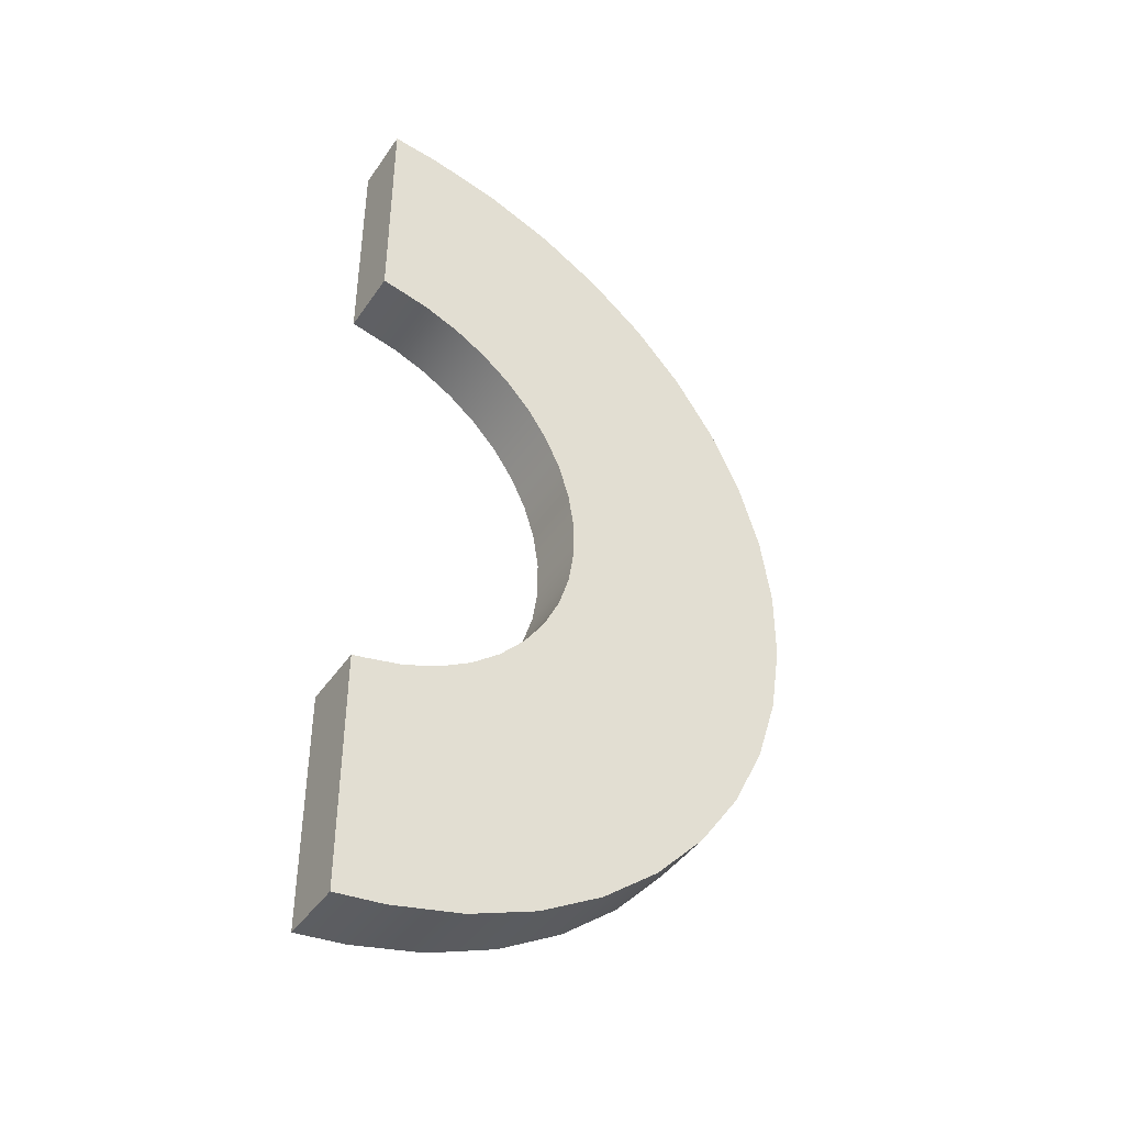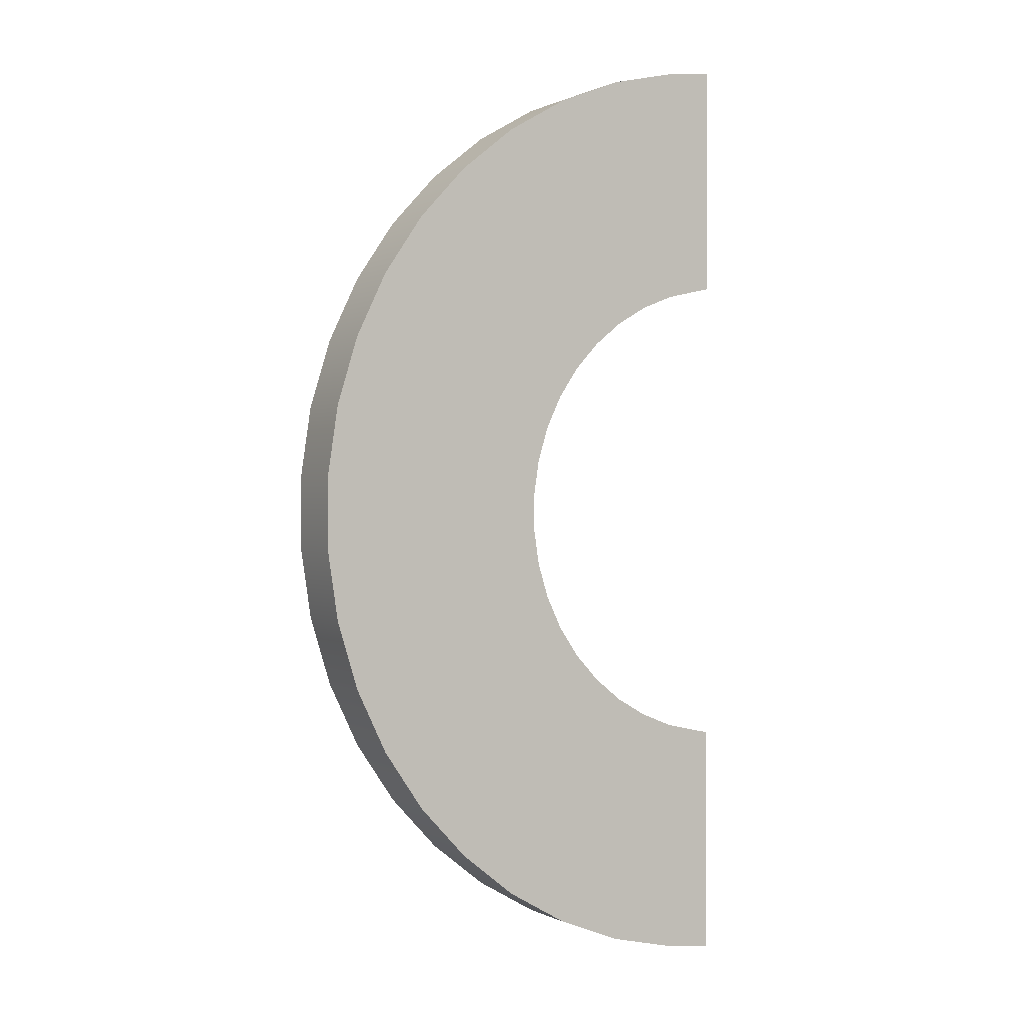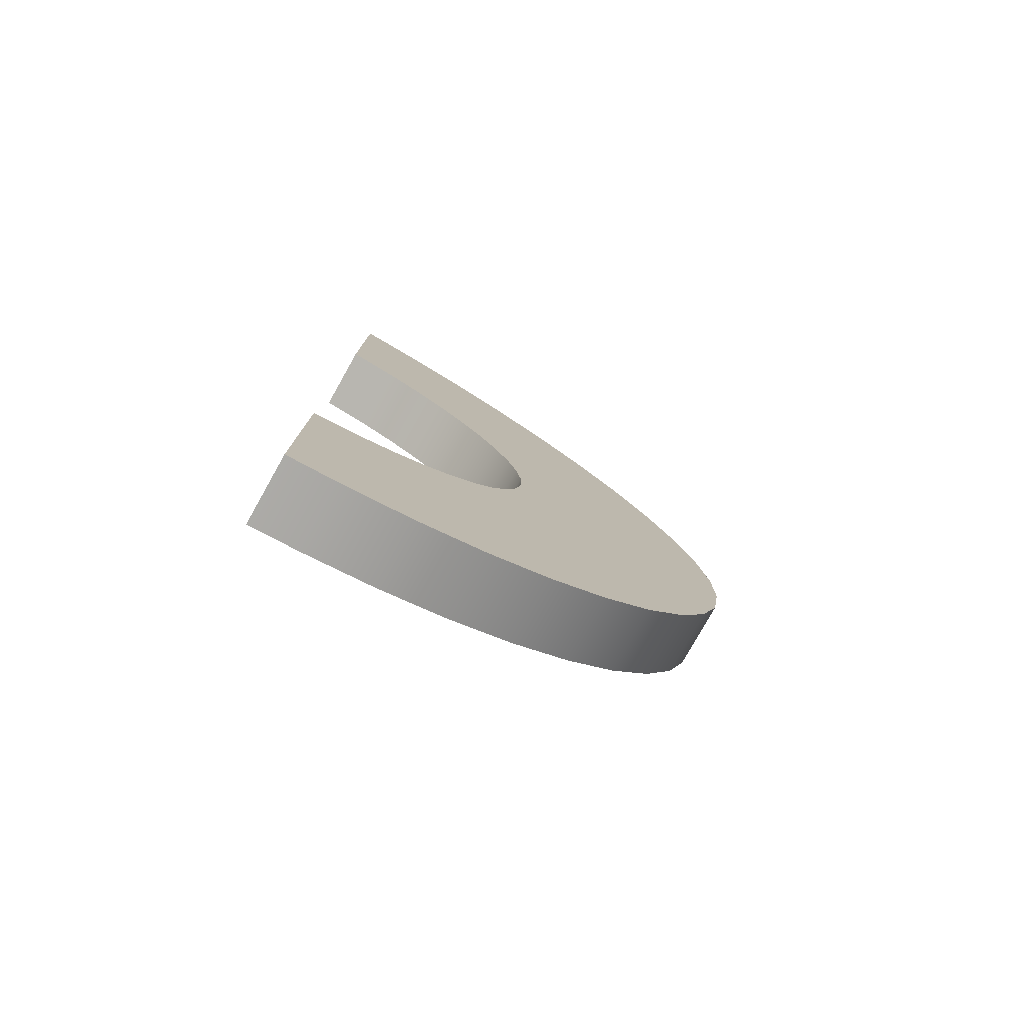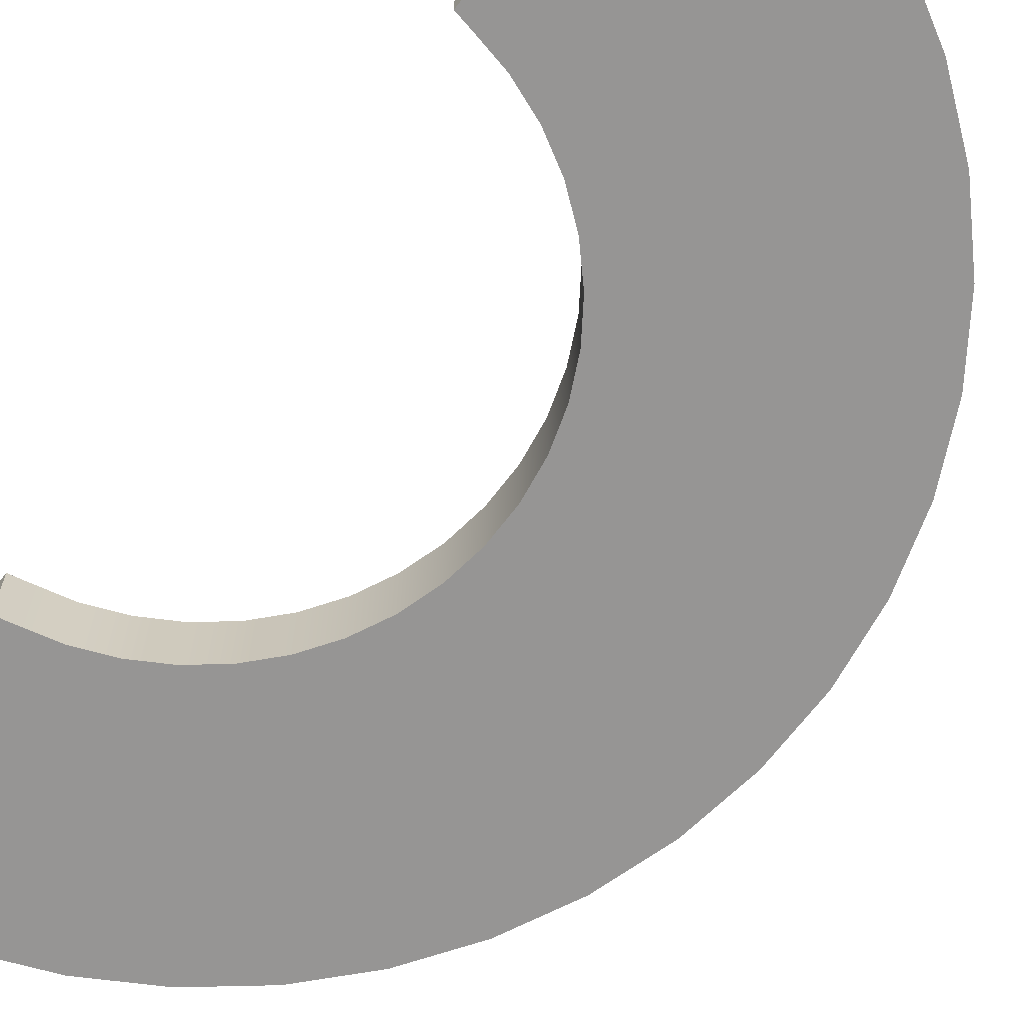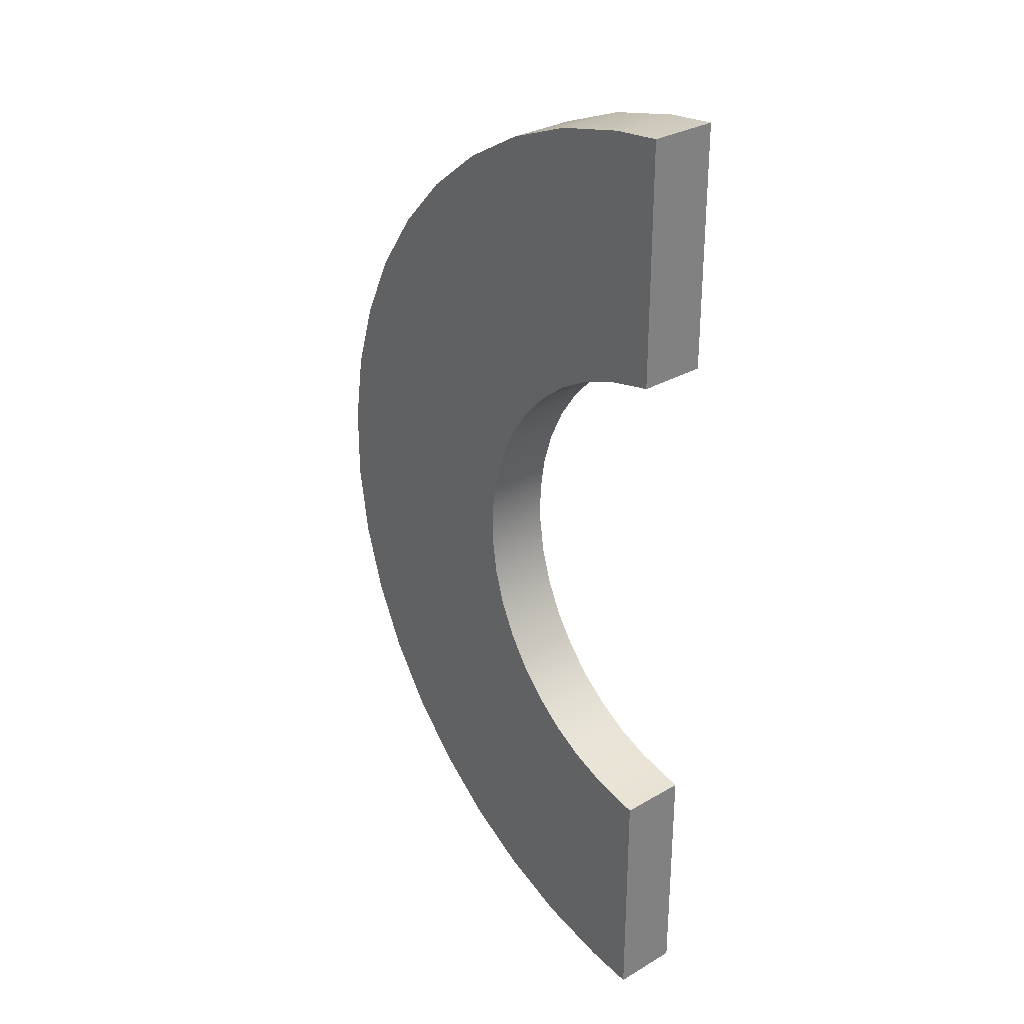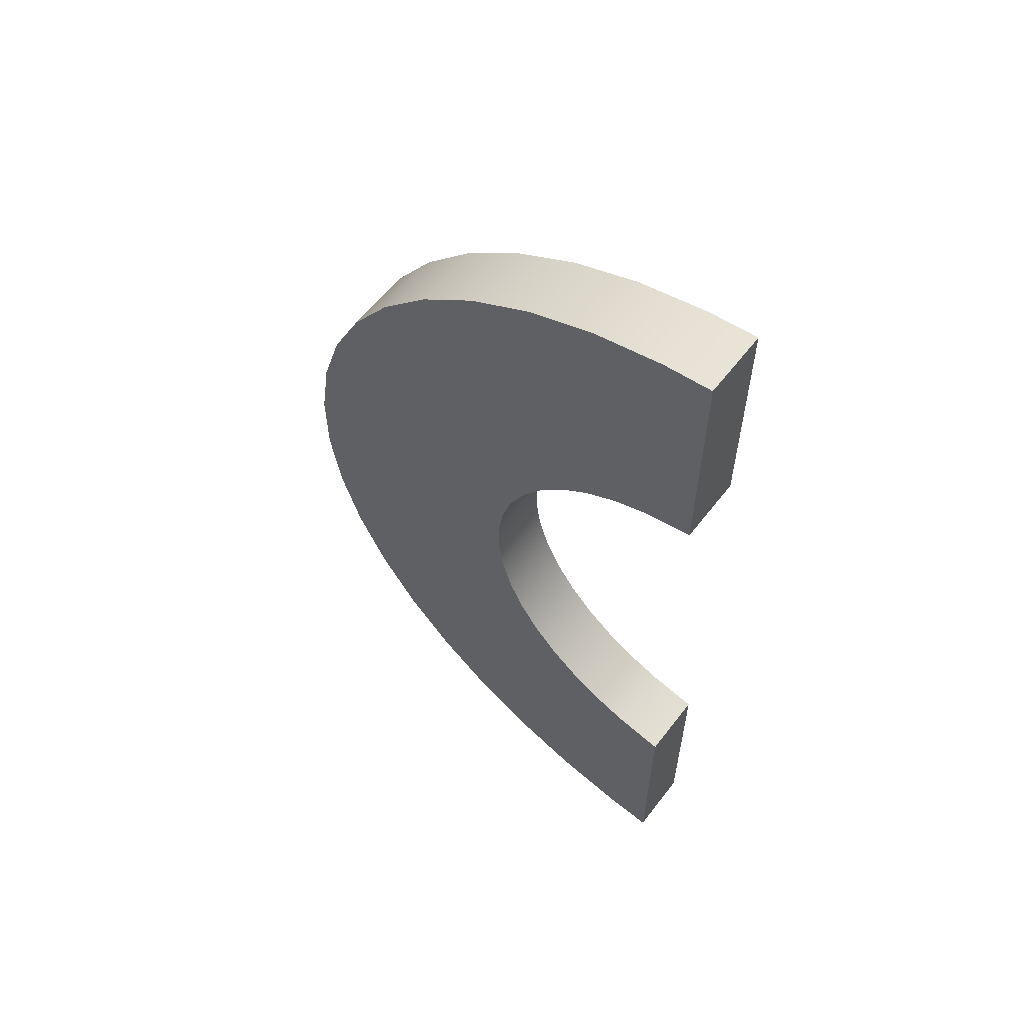
<metadata>
{"format":"obj","ext":"obj","renderer":"f3d","projection":"perspective","resolution":1024,"background":"white","views":[{"elev":-43.1,"azim":-31.8,"up":"+Y"},{"elev":0.7,"azim":150.2,"up":"+Y"},{"elev":-79.0,"azim":-29.4,"up":"+Y"},{"elev":-67.5,"azim":-37.2,"up":"+Z"},{"elev":30.4,"azim":-130.2,"up":"+Y"},{"elev":60.1,"azim":-142.6,"up":"+Y"}]}
</metadata>
<code>
g pokestop_ia_arc_top
v -57.35 120.9 -8.279
v -45.19 119.6 -8.279
v -45.19 119.6 8.279
v -57.35 120.9 8.279
v -27.58 115.5 8.279
v -27.58 115.5 -8.279
v -10.76 108.9 8.279
v -10.76 108.9 -8.279
v 4.893 99.9 8.279
v 4.893 99.9 -8.279
v 19.02 88.63 8.279
v 19.02 88.63 -8.279
v 31.31 75.38 8.279
v 31.31 75.38 -8.279
v 41.49 60.45 8.279
v 41.49 60.45 -8.279
v 49.33 44.17 8.279
v 49.33 44.17 -8.279
v 54.66 26.9 8.279
v 54.66 26.9 -8.279
v 57.35 9.035 8.279
v 57.35 9.035 -8.279
v 57.35 -9.035 8.279
v 57.35 -9.035 -8.279
v 54.66 -26.9 8.279
v 54.66 -26.9 -8.279
v 49.33 -44.17 8.279
v 49.33 -44.17 -8.279
v 41.49 -60.45 8.279
v 41.49 -60.45 -8.279
v 31.31 -75.38 8.279
v 31.31 -75.38 -8.279
v 19.02 -88.63 8.279
v 19.02 -88.63 -8.279
v 4.893 -99.9 8.279
v 4.893 -99.9 -8.279
v -10.76 -108.9 8.279
v -10.76 -108.9 -8.279
v -27.58 -115.5 8.279
v -27.58 -115.5 -8.279
v -45.19 -119.6 8.279
v -45.19 -119.6 -8.279
v -57.35 -120.9 8.279
v -57.35 -120.9 -8.279
v -57.35 120.9 8.279
v -45.19 119.6 8.279
v -54.07 60.69 8.279
v -57.35 61.38 8.279
v -45.12 58.65 8.279
v -27.58 115.5 8.279
v -36.58 55.3 8.279
v -10.76 108.9 8.279
v -28.64 50.71 8.279
v 4.893 99.9 8.279
v -21.47 44.99 8.279
v 19.02 88.63 8.279
v -15.23 38.27 8.279
v 31.31 75.38 8.279
v -10.06 30.69 8.279
v 41.49 60.45 8.279
v -6.081 22.42 8.279
v 49.33 44.17 8.279
v -3.377 13.66 8.279
v 54.66 26.9 8.279
v -2.01 4.587 8.279
v 57.35 9.035 8.279
v -2.01 -4.587 8.279
v 57.35 -9.035 8.279
v -3.377 -13.66 8.279
v 54.66 -26.9 8.279
v -6.081 -22.42 8.279
v 49.33 -44.17 8.279
v -10.06 -30.69 8.279
v 41.49 -60.45 8.279
v -15.23 -38.27 8.279
v 31.31 -75.38 8.279
v -21.47 -44.99 8.279
v 19.02 -88.63 8.279
v -28.64 -50.71 8.279
v 4.893 -99.9 8.279
v -36.58 -55.3 8.279
v -10.76 -108.9 8.279
v -45.12 -58.65 8.279
v -27.58 -115.5 8.279
v -54.07 -60.69 8.279
v -45.19 -119.6 8.279
v -57.35 -61.38 8.279
v -57.35 -120.9 8.279
v -57.35 61.38 8.279
v -54.07 60.69 8.279
v -54.07 60.69 -8.279
v -57.35 61.38 -8.279
v -45.12 58.65 -8.279
v -45.12 58.65 8.279
v -36.58 55.3 -8.279
v -36.58 55.3 8.279
v -28.64 50.71 -8.279
v -28.64 50.71 8.279
v -21.47 44.99 -8.279
v -21.47 44.99 8.279
v -15.23 38.27 -8.279
v -15.23 38.27 8.279
v -10.06 30.69 -8.279
v -10.06 30.69 8.279
v -6.081 22.42 -8.279
v -6.081 22.42 8.279
v -3.377 13.66 -8.279
v -3.377 13.66 8.279
v -2.01 4.587 -8.279
v -2.01 4.587 8.279
v -2.01 -4.587 -8.279
v -2.01 -4.587 8.279
v -3.377 -13.66 -8.279
v -3.377 -13.66 8.279
v -6.081 -22.42 -8.279
v -6.081 -22.42 8.279
v -10.06 -30.69 -8.279
v -10.06 -30.69 8.279
v -15.23 -38.27 -8.279
v -15.23 -38.27 8.279
v -21.47 -44.99 -8.279
v -21.47 -44.99 8.279
v -28.64 -50.71 -8.279
v -28.64 -50.71 8.279
v -36.58 -55.3 -8.279
v -36.58 -55.3 8.279
v -45.12 -58.65 -8.279
v -45.12 -58.65 8.279
v -54.07 -60.69 -8.279
v -54.07 -60.69 8.279
v -57.35 -61.38 -8.279
v -57.35 -61.38 8.279
v -57.35 61.38 -8.279
v -54.07 60.69 -8.279
v -45.19 119.6 -8.279
v -57.35 120.9 -8.279
v -27.58 115.5 -8.279
v -45.12 58.65 -8.279
v -10.76 108.9 -8.279
v -36.58 55.3 -8.279
v 4.893 99.9 -8.279
v -28.64 50.71 -8.279
v 19.02 88.63 -8.279
v -21.47 44.99 -8.279
v 31.31 75.38 -8.279
v -15.23 38.27 -8.279
v 41.49 60.45 -8.279
v -10.06 30.69 -8.279
v 49.33 44.17 -8.279
v -6.081 22.42 -8.279
v 54.66 26.9 -8.279
v -3.377 13.66 -8.279
v 57.35 9.035 -8.279
v -2.01 4.587 -8.279
v 57.35 -9.035 -8.279
v -2.01 -4.587 -8.279
v 54.66 -26.9 -8.279
v -3.377 -13.66 -8.279
v 49.33 -44.17 -8.279
v -6.081 -22.42 -8.279
v 41.49 -60.45 -8.279
v -10.06 -30.69 -8.279
v 31.31 -75.38 -8.279
v -15.23 -38.27 -8.279
v 19.02 -88.63 -8.279
v -21.47 -44.99 -8.279
v 4.893 -99.9 -8.279
v -28.64 -50.71 -8.279
v -10.76 -108.9 -8.279
v -36.58 -55.3 -8.279
v -27.58 -115.5 -8.279
v -45.12 -58.65 -8.279
v -45.19 -119.6 -8.279
v -54.07 -60.69 -8.279
v -57.35 -120.9 -8.279
v -57.35 -61.38 -8.279
v -57.35 61.38 8.279
v -57.35 61.38 -8.279
v -57.35 120.9 -8.279
v -57.35 120.9 8.279
v -57.35 -120.9 -8.279
v -57.35 -61.38 -8.279
v -57.35 -61.38 8.279
v -57.35 -120.9 8.279
f -182 -183 -184
f -181 -182 -184
f -182 -180 -183
f -180 -179 -183
f -180 -178 -179
f -178 -177 -179
f -178 -176 -177
f -176 -175 -177
f -176 -174 -175
f -174 -173 -175
f -174 -172 -173
f -172 -171 -173
f -172 -170 -171
f -170 -169 -171
f -170 -168 -169
f -168 -167 -169
f -168 -166 -167
f -166 -165 -167
f -166 -164 -165
f -164 -163 -165
f -164 -162 -163
f -162 -161 -163
f -162 -160 -161
f -160 -159 -161
f -160 -158 -159
f -158 -157 -159
f -158 -156 -157
f -156 -155 -157
f -156 -154 -155
f -154 -153 -155
f -154 -152 -153
f -152 -151 -153
f -152 -150 -151
f -150 -149 -151
f -150 -148 -149
f -148 -147 -149
f -148 -146 -147
f -146 -145 -147
f -146 -144 -145
f -144 -143 -145
f -144 -142 -143
f -142 -141 -143
f -138 -139 -140
f -137 -138 -140
f -138 -136 -139
f -136 -135 -139
f -136 -134 -135
f -134 -133 -135
f -134 -132 -133
f -132 -131 -133
f -132 -130 -131
f -130 -129 -131
f -130 -128 -129
f -128 -127 -129
f -128 -126 -127
f -126 -125 -127
f -126 -124 -125
f -124 -123 -125
f -124 -122 -123
f -122 -121 -123
f -122 -120 -121
f -120 -119 -121
f -120 -118 -119
f -118 -117 -119
f -118 -116 -117
f -116 -115 -117
f -116 -114 -115
f -114 -113 -115
f -114 -112 -113
f -112 -111 -113
f -112 -110 -111
f -110 -109 -111
f -110 -108 -109
f -108 -107 -109
f -108 -106 -107
f -106 -105 -107
f -106 -104 -105
f -104 -103 -105
f -104 -102 -103
f -102 -101 -103
f -102 -100 -101
f -100 -99 -101
f -100 -98 -99
f -98 -97 -99
f -94 -95 -96
f -93 -94 -96
f -94 -92 -95
f -92 -91 -95
f -92 -90 -91
f -90 -89 -91
f -90 -88 -89
f -88 -87 -89
f -88 -86 -87
f -86 -85 -87
f -86 -84 -85
f -84 -83 -85
f -84 -82 -83
f -82 -81 -83
f -82 -80 -81
f -80 -79 -81
f -80 -78 -79
f -78 -77 -79
f -78 -76 -77
f -76 -75 -77
f -76 -74 -75
f -74 -73 -75
f -74 -72 -73
f -72 -71 -73
f -72 -70 -71
f -70 -69 -71
f -70 -68 -69
f -68 -67 -69
f -68 -66 -67
f -66 -65 -67
f -66 -64 -65
f -64 -63 -65
f -64 -62 -63
f -62 -61 -63
f -62 -60 -61
f -60 -59 -61
f -60 -58 -59
f -58 -57 -59
f -58 -56 -57
f -56 -55 -57
f -56 -54 -55
f -54 -53 -55
f -50 -51 -52
f -49 -50 -52
f -50 -48 -51
f -48 -47 -51
f -48 -46 -47
f -46 -45 -47
f -46 -44 -45
f -44 -43 -45
f -44 -42 -43
f -42 -41 -43
f -42 -40 -41
f -40 -39 -41
f -40 -38 -39
f -38 -37 -39
f -38 -36 -37
f -36 -35 -37
f -36 -34 -35
f -34 -33 -35
f -34 -32 -33
f -32 -31 -33
f -32 -30 -31
f -30 -29 -31
f -30 -28 -29
f -28 -27 -29
f -28 -26 -27
f -26 -25 -27
f -26 -24 -25
f -24 -23 -25
f -24 -22 -23
f -22 -21 -23
f -22 -20 -21
f -20 -19 -21
f -20 -18 -19
f -18 -17 -19
f -18 -16 -17
f -16 -15 -17
f -16 -14 -15
f -14 -13 -15
f -14 -12 -13
f -12 -11 -13
f -12 -10 -11
f -10 -9 -11
f -6 -7 -8
f -5 -6 -8
f -2 -3 -4
f -1 -2 -4

</code>
